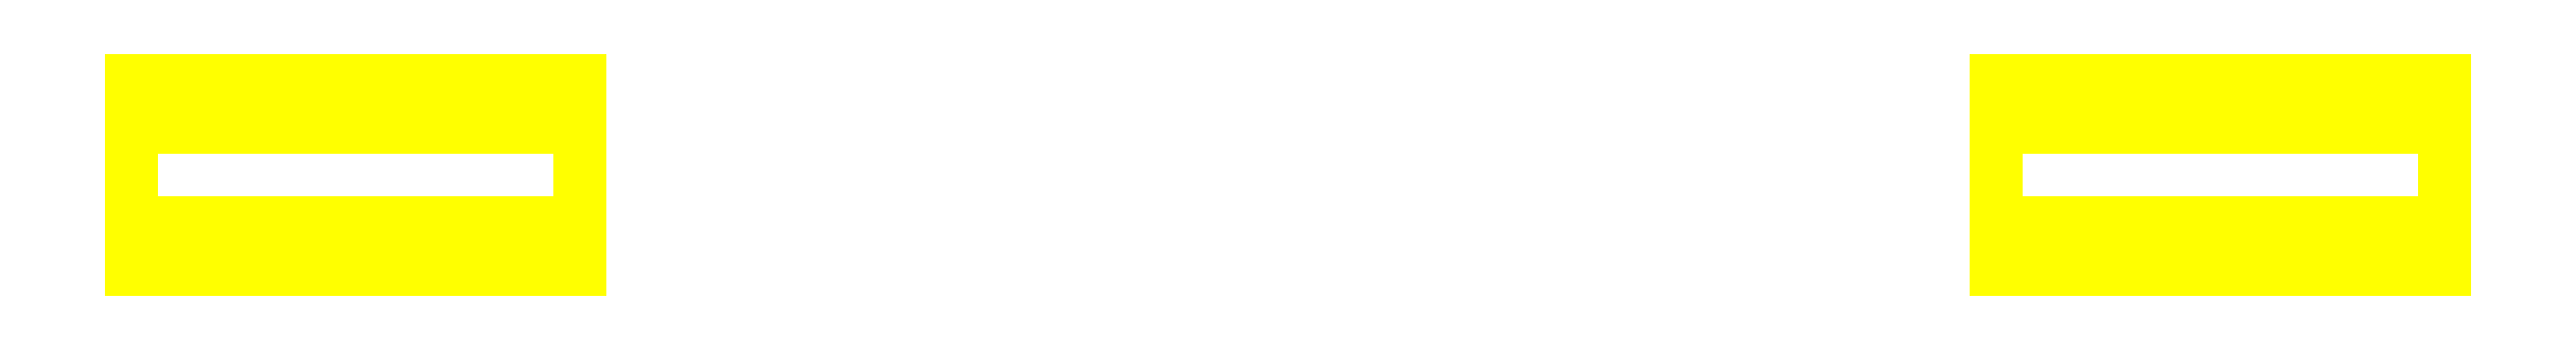
<metadata>
{"format":"dxf","ext":"dxf","renderer":"ezdxf+matplotlib","layout":"modelspace","background":"white","min_lineweight":24,"dpi":150}
</metadata>
<code>
0
SECTION
2
ENTITIES
0
3DFACE
8
WHEELS
10
0.98
20
-0.08
30
0
11
0.98
21
-0.04
31
0.06928
12
0.6
22
-0.04
32
0.06928
13
0.6
23
-0.08
33
0
0
3DFACE
8
WHEELS
10
0.98
20
-0.04
30
0.06928
11
0.98
21
0.04
31
0.06928
12
0.6
22
0.04
32
0.06928
13
0.6
23
-0.04
33
0.06928
0
3DFACE
8
WHEELS
10
0.98
20
0.04
30
0.06928
11
0.98
21
0.08
31
0
12
0.6
22
0.08
32
0
13
0.6
23
0.04
33
0.06928
0
3DFACE
8
WHEELS
10
0.98
20
0.08
30
0
11
0.98
21
0.04
31
-0.06928
12
0.6
22
0.04
32
-0.06928
13
0.6
23
0.08
33
0
0
3DFACE
8
WHEELS
10
0.98
20
0.04
30
-0.06928
11
0.98
21
-0.04
31
-0.06928
12
0.6
22
-0.04
32
-0.06928
13
0.6
23
0.04
33
-0.06928
0
3DFACE
8
WHEELS
10
0.98
20
-0.04
30
-0.06928
11
0.98
21
-0.08
31
0
12
0.6
22
-0.08
32
0
13
0.6
23
-0.04
33
-0.06928
0
3DFACE
8
WHEELS
10
0.98
20
-0.08
30
0
11
0.98
21
0.08
31
0
12
0.98
22
0.04
32
0.06928
13
0.98
23
-0.04
33
0.06928
0
3DFACE
8
WHEELS
10
0.98
20
-0.04
30
-0.06928
11
0.98
21
0.04
31
-0.06928
12
0.98
22
0.08
32
0
13
0.98
23
-0.08
33
0
0
3DFACE
8
WHEELS
10
-0.98
20
0.04
30
-0.06928
11
-0.98
21
-0.04
31
-0.06928
12
-0.98
22
-0.08
32
0
13
-0.98
23
0.08
33
0
0
3DFACE
8
WHEELS
10
-0.98
20
0.04
30
-0.06928
11
-0.98
21
0.08
31
0
12
-0.6
22
0.08
32
0
13
-0.6
23
0.04
33
-0.06928
0
3DFACE
8
WHEELS
10
-0.98
20
-0.08
30
0
11
-0.98
21
-0.04
31
-0.06928
12
-0.6
22
-0.04
32
-0.06928
13
-0.6
23
-0.08
33
0
0
3DFACE
8
WHEELS
10
-0.98
20
-0.04
30
-0.06928
11
-0.98
21
0.04
31
-0.06928
12
-0.6
22
0.04
32
-0.06928
13
-0.6
23
-0.04
33
-0.06928
0
3DFACE
8
WHEELS
10
-0.98
20
0.08
30
0
11
-0.98
21
-0.08
31
0
12
-0.98
22
-0.04
32
0.06928
13
-0.98
23
0.04
33
0.06928
0
3DFACE
8
WHEELS
10
-0.98
20
-0.04
30
0.06928
11
-0.98
21
-0.08
31
0
12
-0.6
22
-0.08
32
0
13
-0.6
23
-0.04
33
0.06928
0
3DFACE
8
WHEELS
10
-0.98
20
0.08
30
0
11
-0.98
21
0.04
31
0.06928
12
-0.6
22
0.04
32
0.06928
13
-0.6
23
0.08
33
0
0
3DFACE
8
WHEELS
10
-0.98
20
0.04
30
0.06928
11
-0.98
21
-0.04
31
0.06928
12
-0.6
22
-0.04
32
0.06928
13
-0.6
23
0.04
33
0.06928
0
VIEWPORT
8
0
10
144.7
20
101.2
30
0
40
391.1
41
222.2
68
     2
69
     1
0
VIEWPORT
8
0
10
139.2
20
100.8
30
0
40
222.8
41
161.3
68
     1
69
     2
0
ENDSEC
0
EOF

</code>
